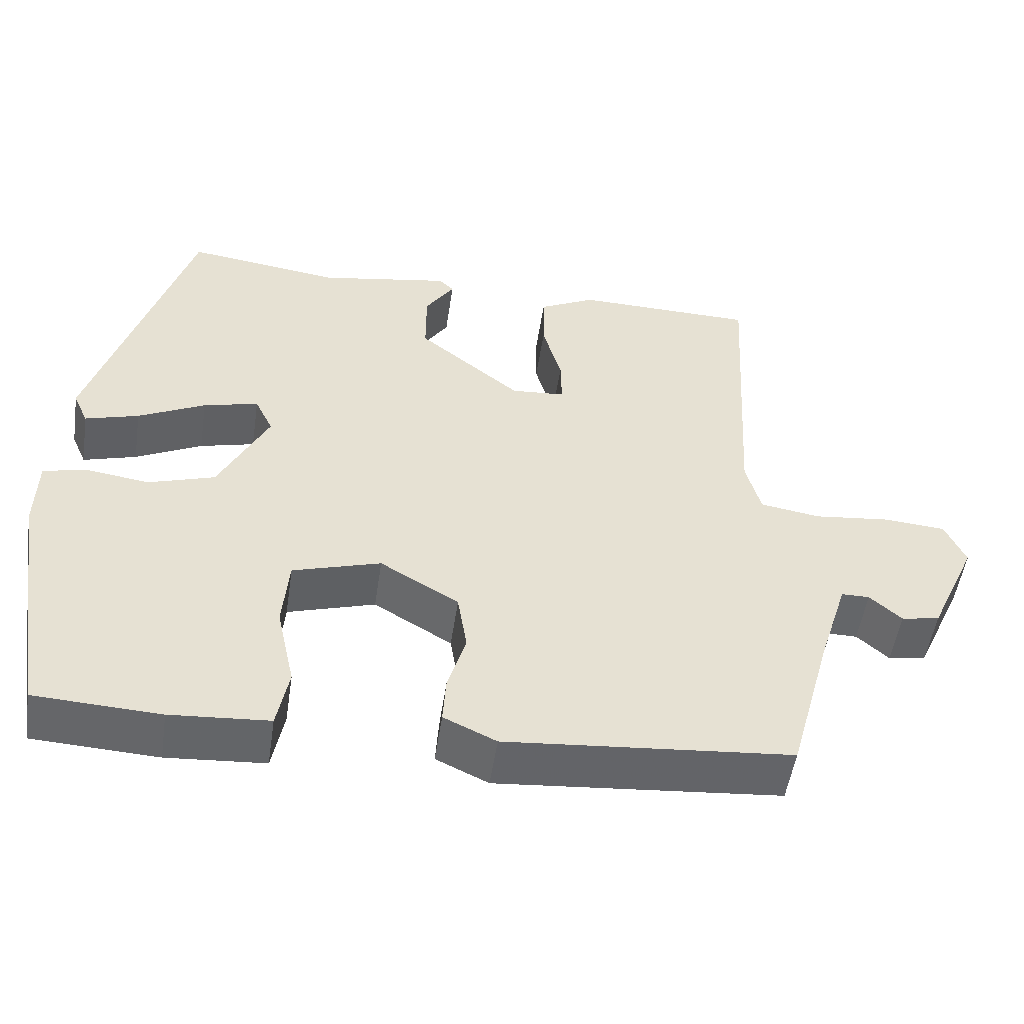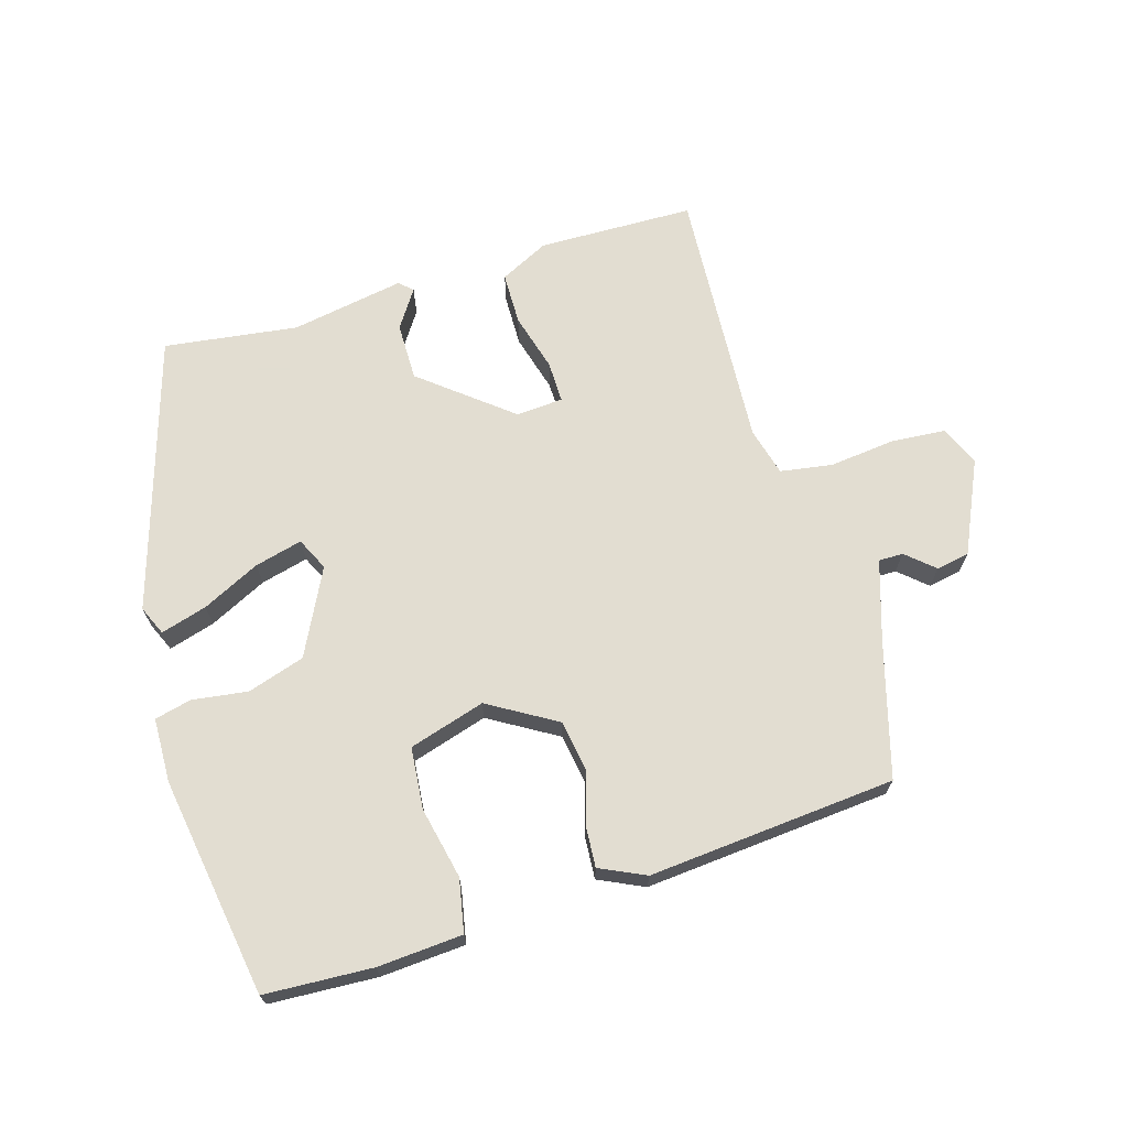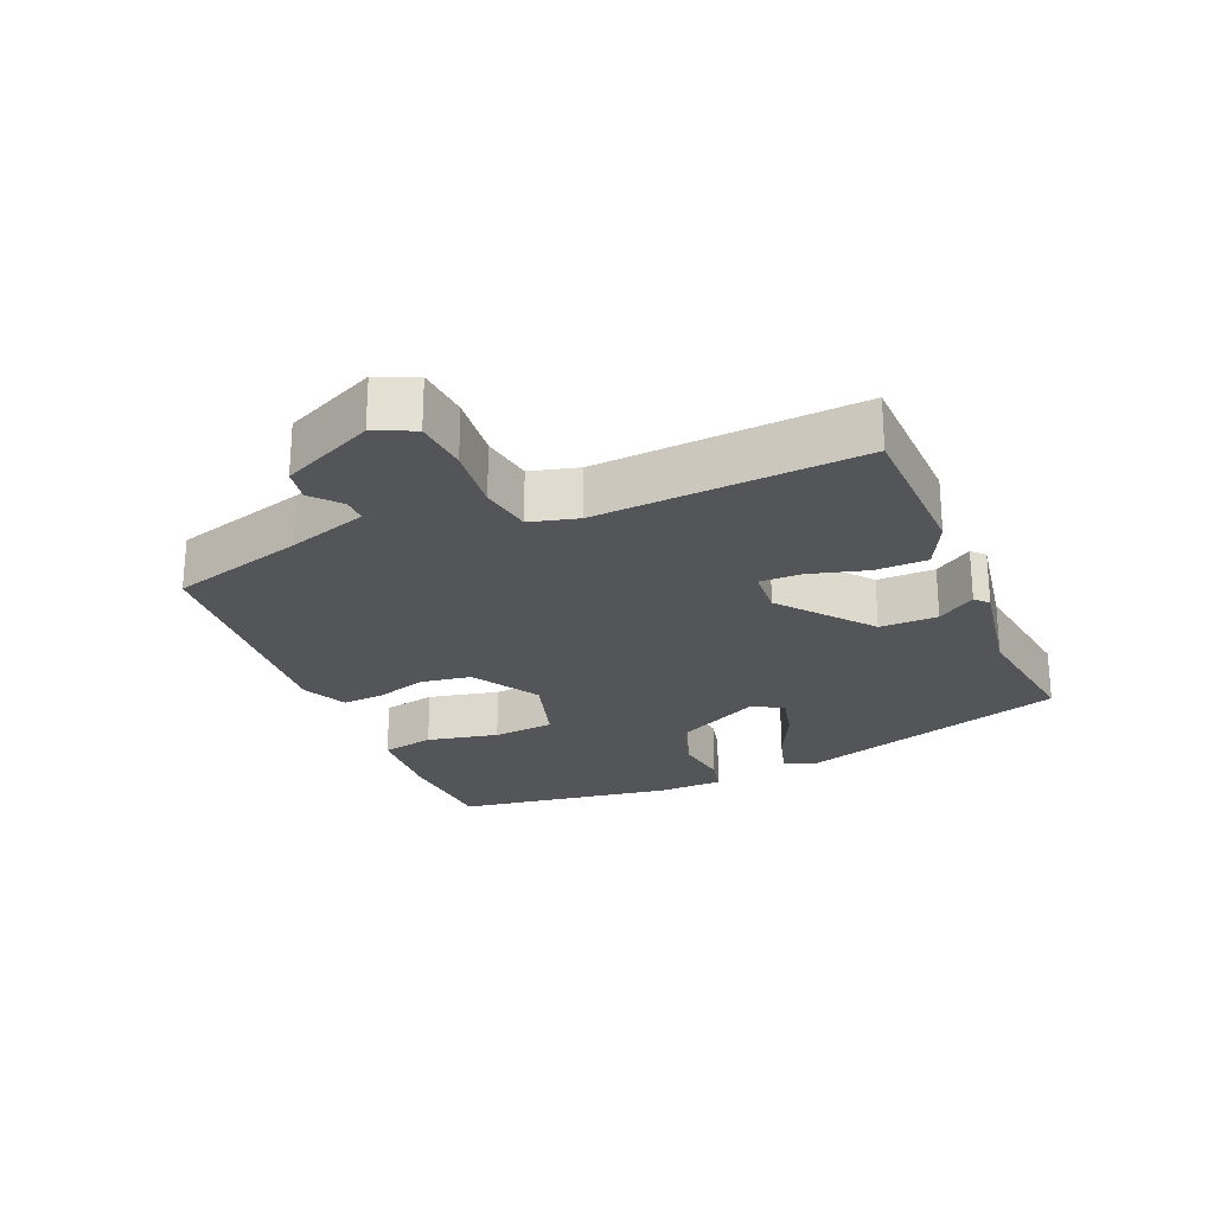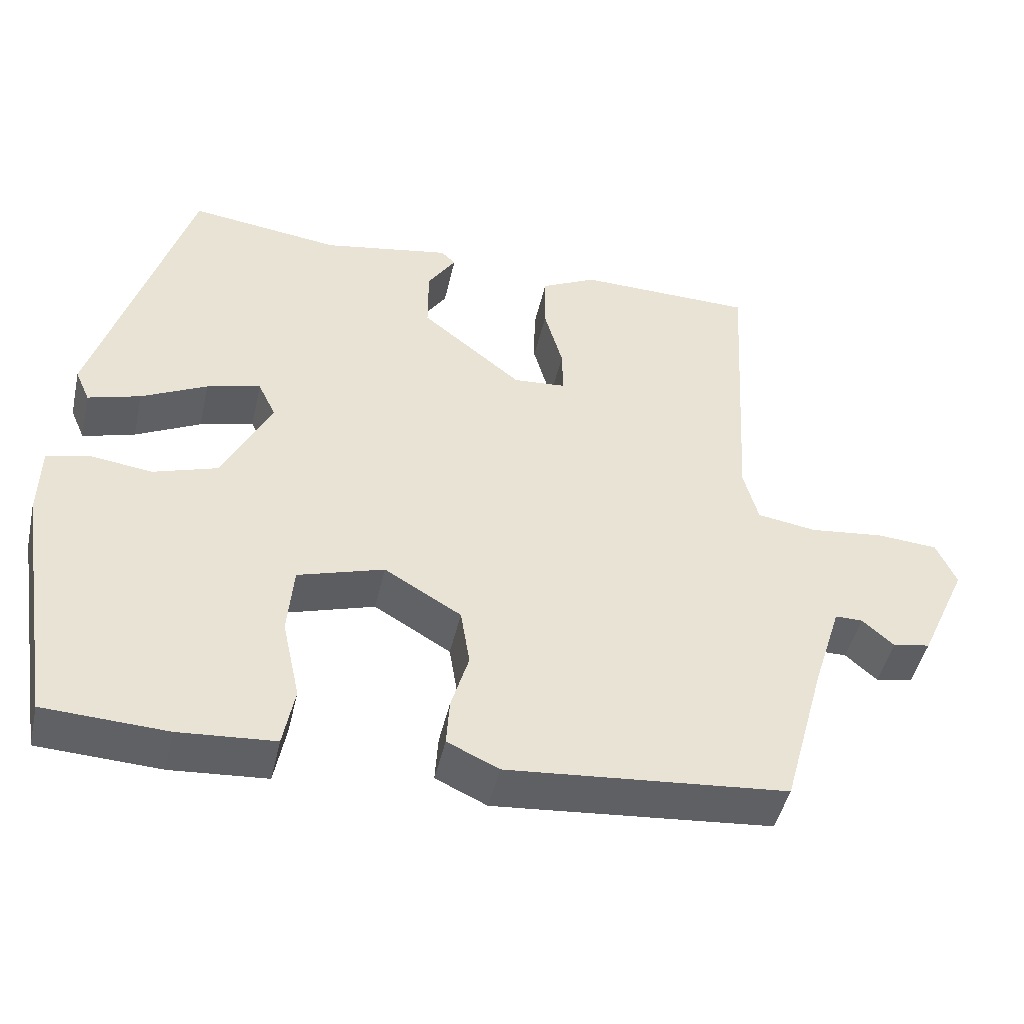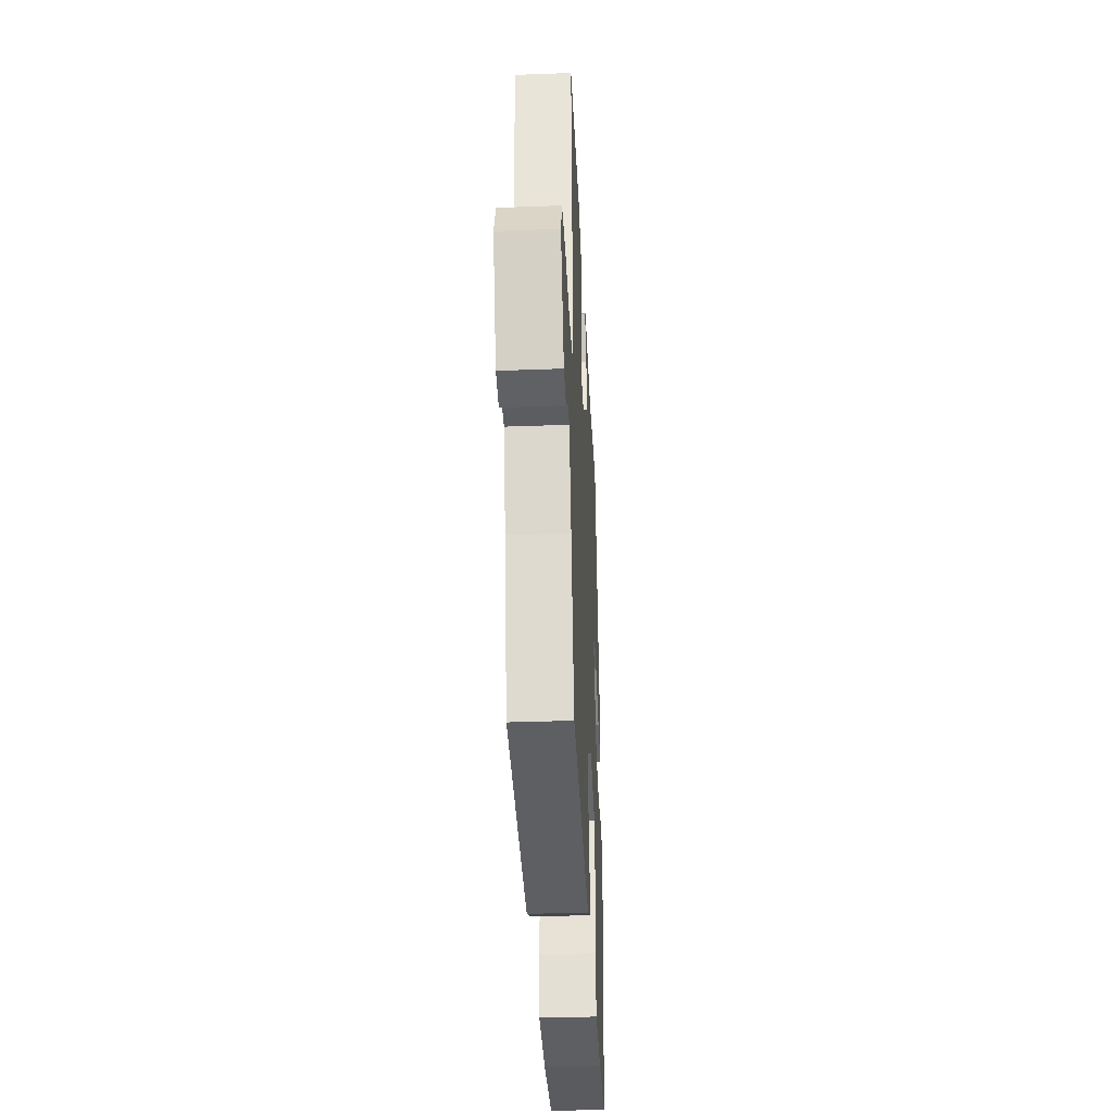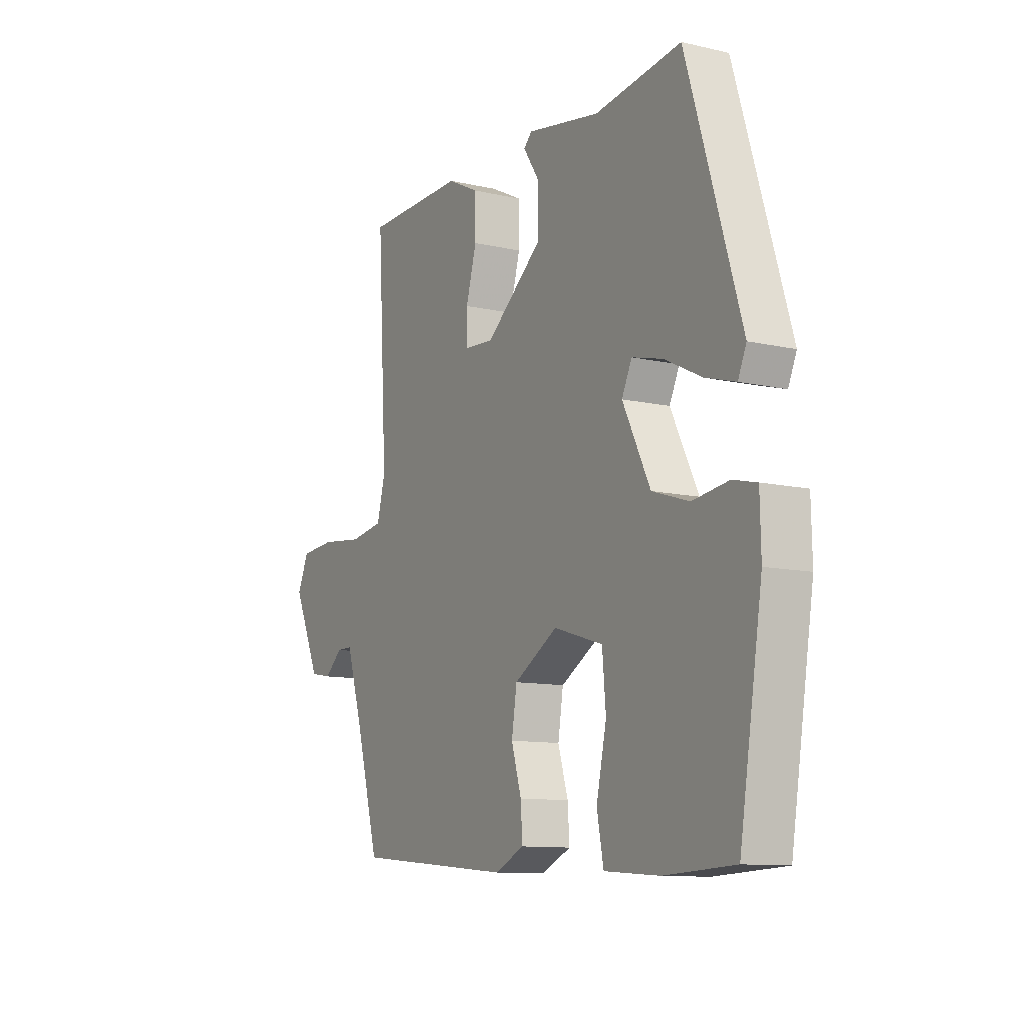
<metadata>
{"format":"obj","ext":"obj","renderer":"f3d","projection":"perspective","resolution":1024,"background":"white","views":[{"elev":-51.7,"azim":171.5,"up":"+Z"},{"elev":68.6,"azim":163.5,"up":"+Y"},{"elev":-24.3,"azim":-66.7,"up":"+Y"},{"elev":-46.3,"azim":167.3,"up":"+Z"},{"elev":-35.5,"azim":-87.2,"up":"+Z"},{"elev":-10.9,"azim":60.6,"up":"+Z"}]}
</metadata>
<code>
v -0.495 0.07 0.5
v -0.265 0.07 0.504
v -0.193 0.07 0.468
v -0.192 0.07 0.391
v -0.216 0.07 0.306
v -0.217 0.07 0.245
v -0.148 0.07 0.24
v -0.017 0.07 0.345
v -0.017 0.07 0.43
v -0.054 0.07 0.486
v -0.035 0.07 0.504
v 0.132 0.07 0.474
v 0.329 0.07 0.5
v 0.452 0.07 0.097
v 0.433 0.07 0.054
v 0.365 0.07 0.074
v 0.28 0.07 0.116
v 0.21 0.07 0.134
v 0.187 0.07 0.086
v 0.25 0.07 -0.04
v 0.334 0.07 -0.067
v 0.416 0.07 -0.056
v 0.47 0.07 -0.069
v 0.472 0.07 -0.164
v 0.42 0.07 -0.486
v 0.261 0.07 -0.494
v 0.136 0.07 -0.485
v 0.121 0.07 -0.407
v 0.144 0.07 -0.302
v 0.136 0.07 -0.211
v 0.024 0.07 -0.177
v -0.076 0.07 -0.236
v -0.088 0.07 -0.311
v -0.065 0.07 -0.387
v -0.061 0.07 -0.448
v -0.128 0.07 -0.479
v -0.492 0.07 -0.447
v -0.547 0.07 -0.249
v -0.584 0.07 -0.132
v -0.62 0.07 -0.132
v -0.661 0.07 -0.168
v -0.71 0.07 -0.159
v -0.772 0.07 -0.023
v -0.746 0.07 0.035
v -0.666 0.07 0.041
v -0.569 0.07 0.03
v -0.492 0.07 0.042
v -0.473 0.07 0.113
v -0.495 0 0.5
v -0.265 0 0.504
v -0.193 0 0.468
v -0.192 0 0.391
v -0.216 0 0.306
v -0.217 0 0.245
v -0.148 0 0.24
v -0.017 0 0.345
v -0.017 0 0.43
v -0.054 0 0.486
v -0.035 0 0.504
v 0.132 0 0.474
v 0.329 0 0.5
v 0.452 0 0.097
v 0.433 0 0.054
v 0.365 0 0.074
v 0.28 0 0.116
v 0.21 0 0.134
v 0.187 0 0.086
v 0.25 0 -0.04
v 0.334 0 -0.067
v 0.416 0 -0.056
v 0.47 0 -0.069
v 0.472 0 -0.164
v 0.42 0 -0.486
v 0.261 0 -0.494
v 0.136 0 -0.485
v 0.121 0 -0.407
v 0.144 0 -0.302
v 0.136 0 -0.211
v 0.024 0 -0.177
v -0.076 0 -0.236
v -0.088 0 -0.311
v -0.065 0 -0.387
v -0.061 0 -0.448
v -0.128 0 -0.479
v -0.492 0 -0.447
v -0.547 0 -0.249
v -0.584 0 -0.132
v -0.62 0 -0.132
v -0.661 0 -0.168
v -0.71 0 -0.159
v -0.772 0 -0.023
v -0.746 0 0.035
v -0.666 0 0.041
v -0.569 0 0.03
v -0.492 0 0.042
v -0.473 0 0.113
f 44 45 46
f 43 44 46
f 42 43 46
f 41 42 46
f 40 41 46
f 39 40 46 47
f 38 39 47
f 38 47 48
f 37 38 48
f 36 37 48
f 35 36 48
f 34 35 48
f 33 34 48
f 27 28 29
f 26 27 29
f 25 26 29
f 24 25 29
f 23 24 29
f 22 23 29
f 21 22 29
f 20 21 29 30
f 19 20 30 31
f 15 16 17
f 14 15 17
f 13 14 17
f 12 13 17
f 12 17 18
f 11 12 18
f 10 11 18
f 9 10 18
f 18 19 31
f 9 18 31
f 8 9 31
f 3 4 5
f 2 3 5
f 1 2 5
f 48 1 5
f 48 5 6
f 48 6 7
f 33 48 7
f 32 33 7
f 7 8 31 32
f 94 93 92
f 94 92 91
f 94 91 90
f 94 90 89
f 94 89 88
f 95 94 88 87
f 95 87 86
f 96 95 86
f 96 86 85
f 96 85 84
f 96 84 83
f 96 83 82
f 96 82 81
f 77 76 75
f 77 75 74
f 77 74 73
f 77 73 72
f 77 72 71
f 77 71 70
f 77 70 69
f 78 77 69 68
f 79 78 68 67
f 65 64 63
f 65 63 62
f 65 62 61
f 65 61 60
f 66 65 60
f 66 60 59
f 66 59 58
f 66 58 57
f 79 67 66
f 79 66 57
f 79 57 56
f 53 52 51
f 53 51 50
f 53 50 49
f 53 49 96
f 54 53 96
f 55 54 96
f 55 96 81
f 55 81 80
f 80 79 56 55
f 1 49 50 2
f 2 50 51 3
f 3 51 52 4
f 4 52 53 5
f 5 53 54 6
f 6 54 55 7
f 7 55 56 8
f 8 56 57 9
f 9 57 58 10
f 10 58 59 11
f 11 59 60 12
f 12 60 61 13
f 13 61 62 14
f 14 62 63 15
f 15 63 64 16
f 16 64 65 17
f 17 65 66 18
f 18 66 67 19
f 19 67 68 20
f 20 68 69 21
f 21 69 70 22
f 22 70 71 23
f 23 71 72 24
f 24 72 73 25
f 25 73 74 26
f 26 74 75 27
f 27 75 76 28
f 28 76 77 29
f 29 77 78 30
f 30 78 79 31
f 31 79 80 32
f 32 80 81 33
f 33 81 82 34
f 34 82 83 35
f 35 83 84 36
f 36 84 85 37
f 37 85 86 38
f 38 86 87 39
f 39 87 88 40
f 40 88 89 41
f 41 89 90 42
f 42 90 91 43
f 43 91 92 44
f 44 92 93 45
f 45 93 94 46
f 46 94 95 47
f 47 95 96 48
f 48 96 49 1

</code>
